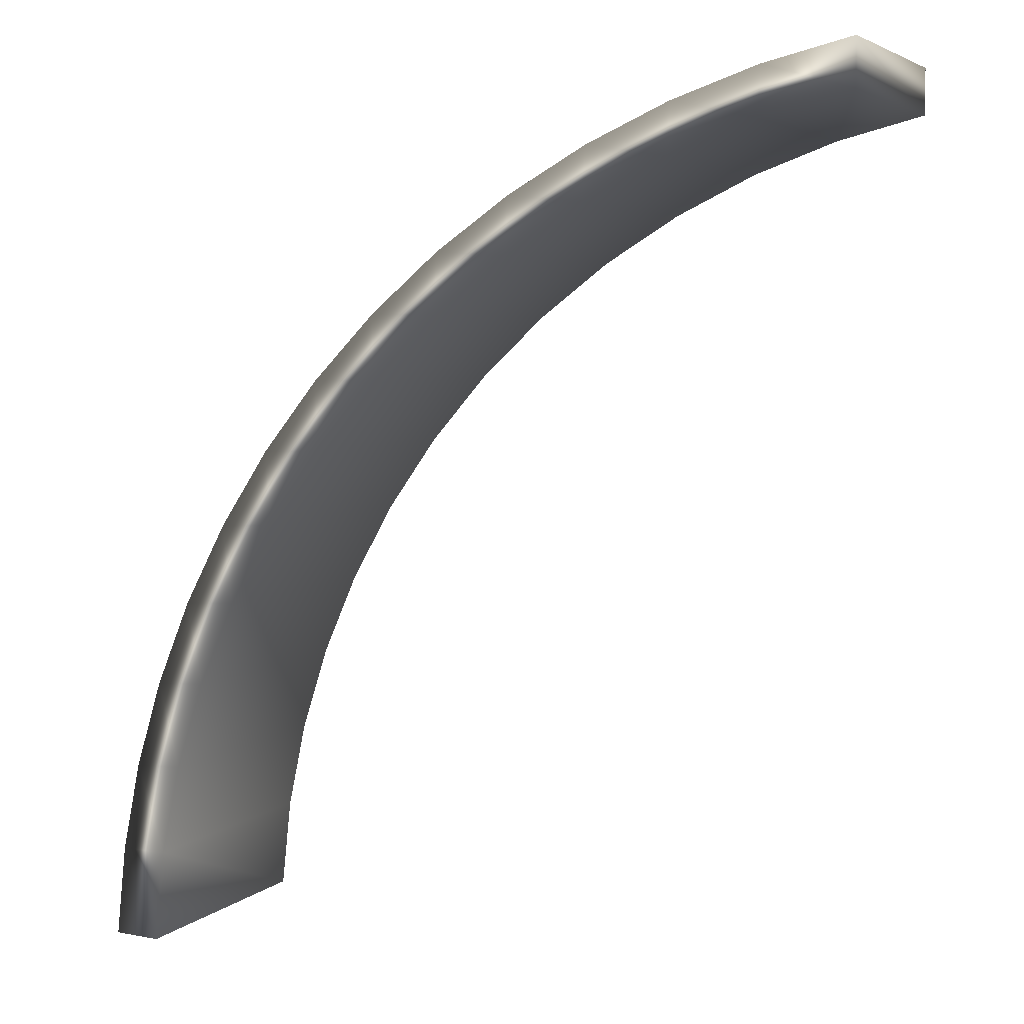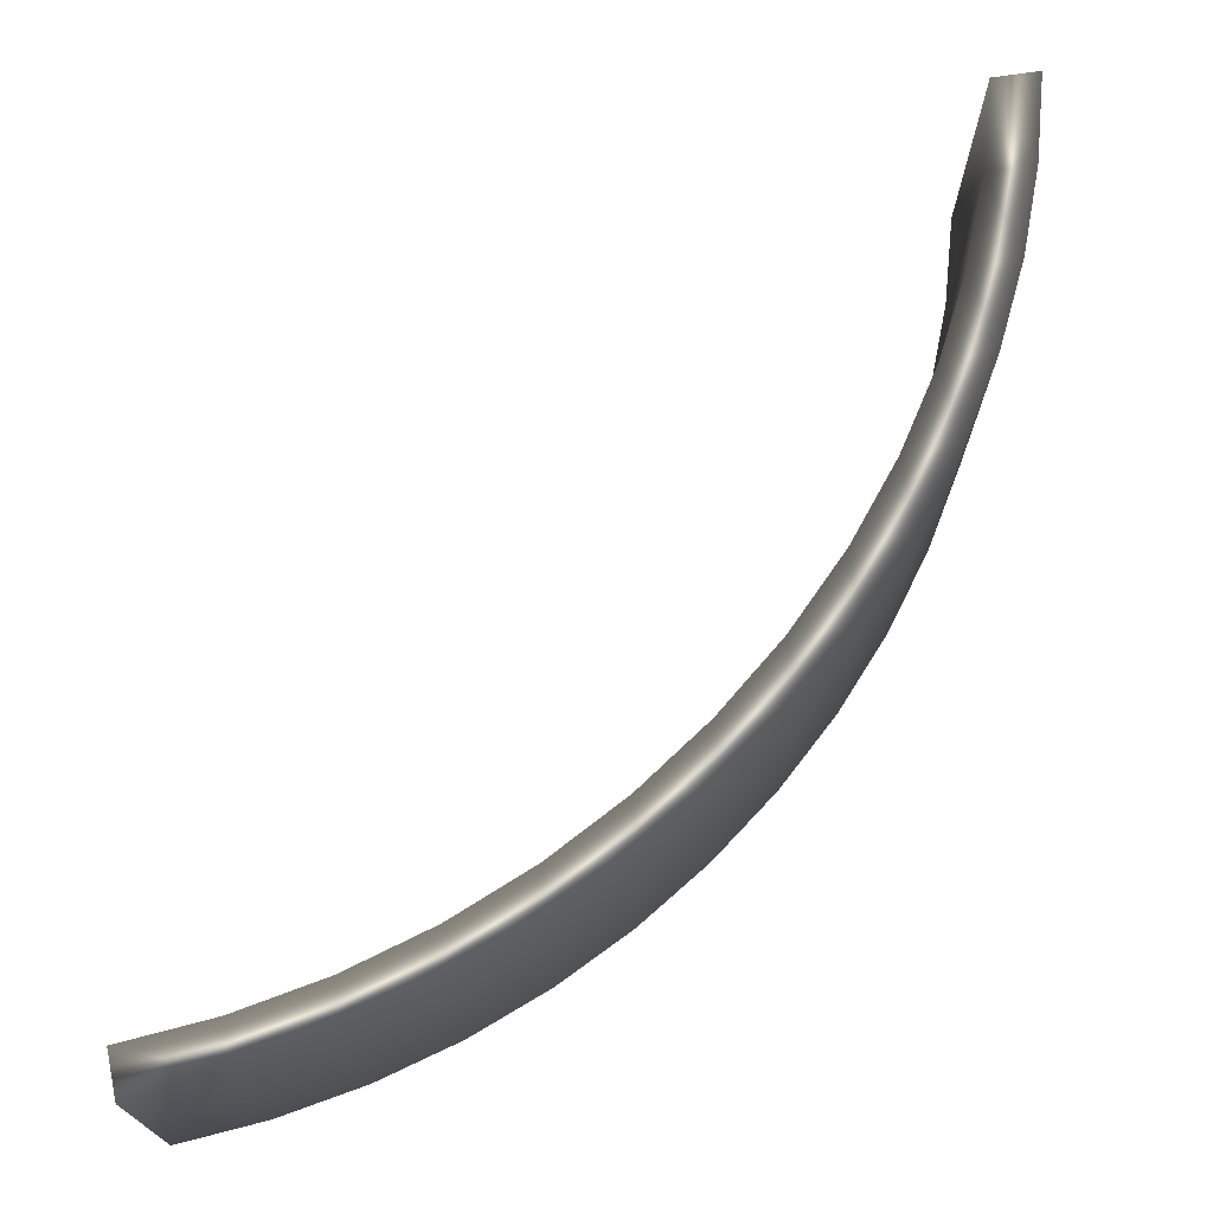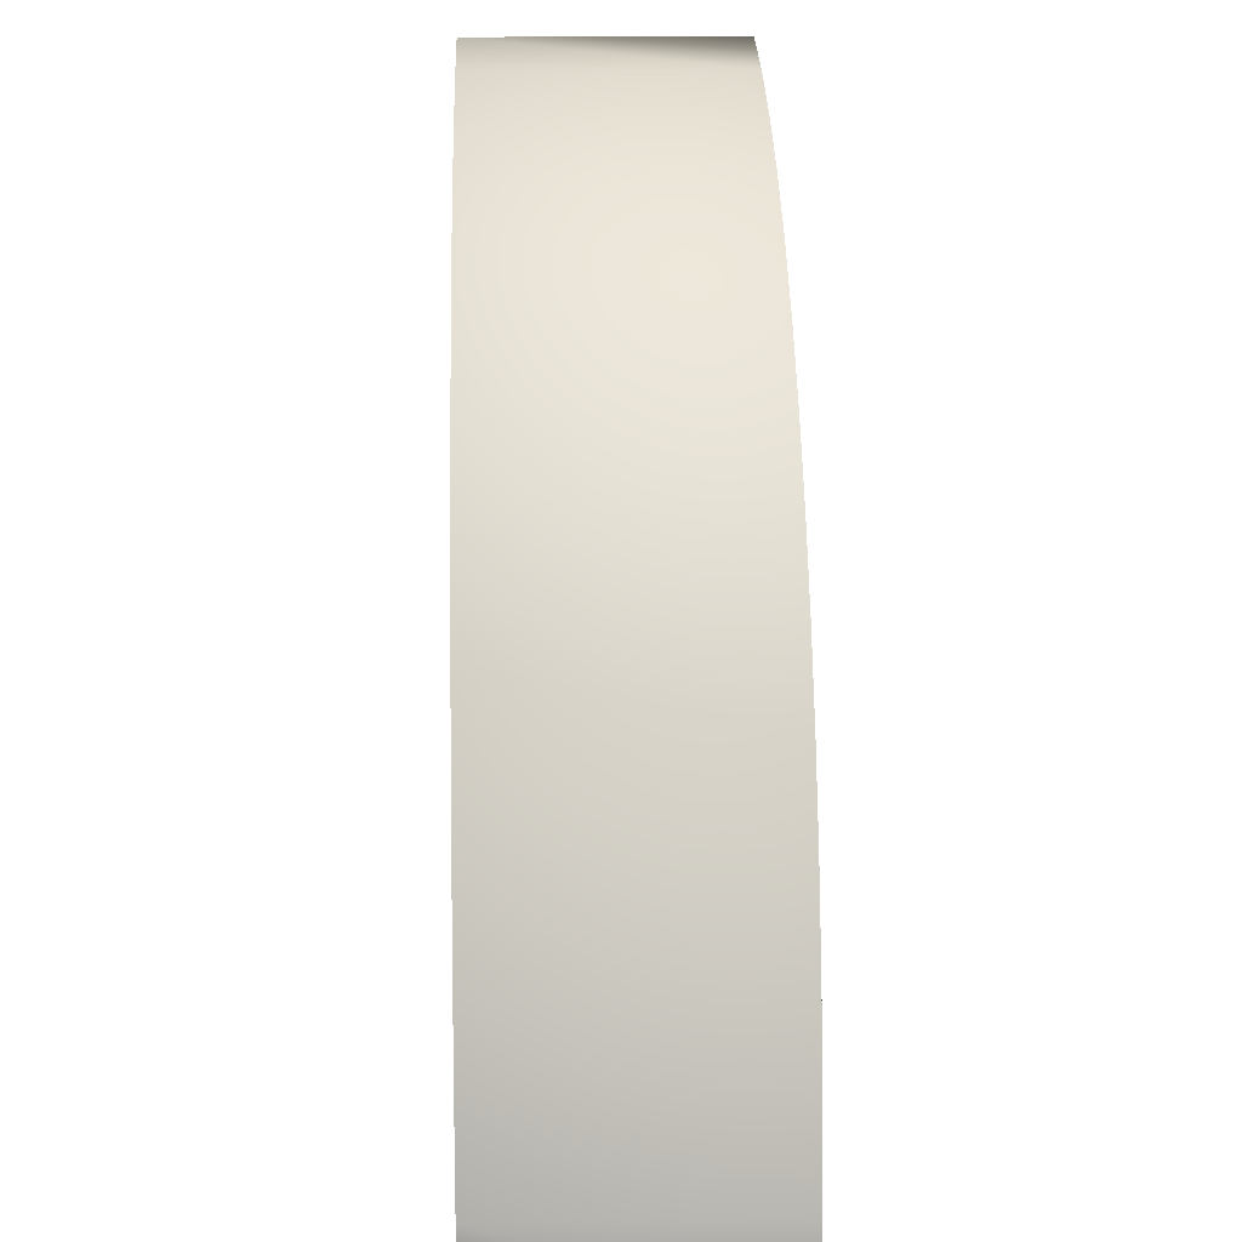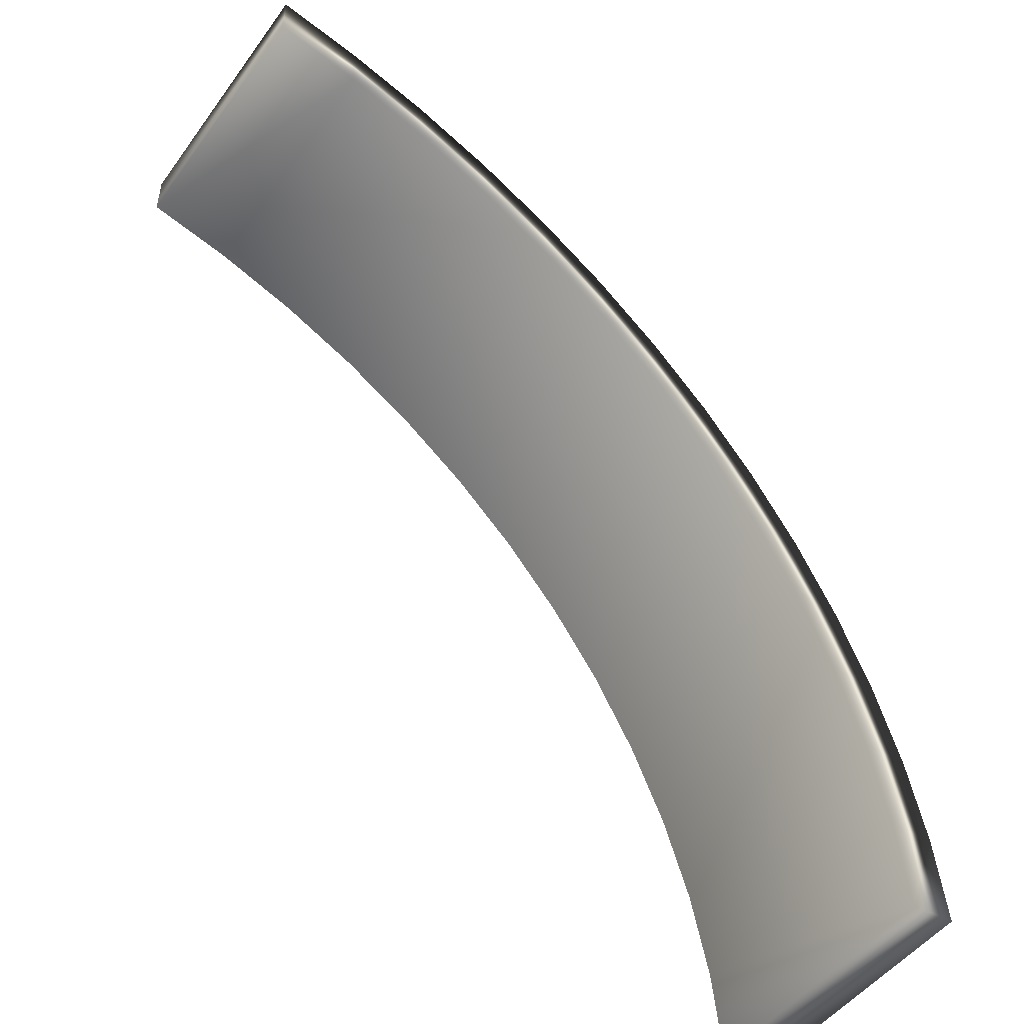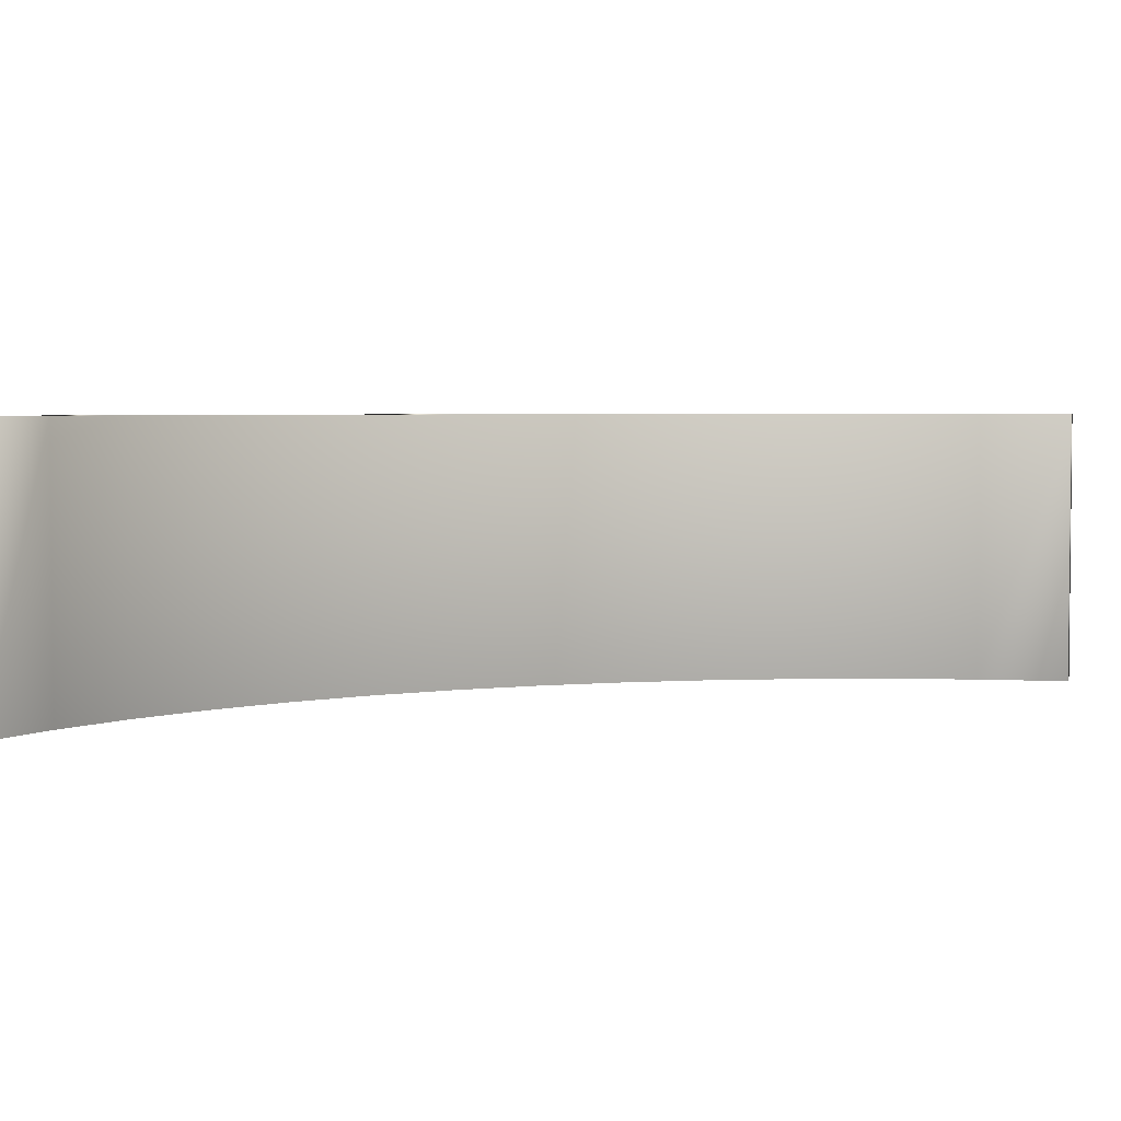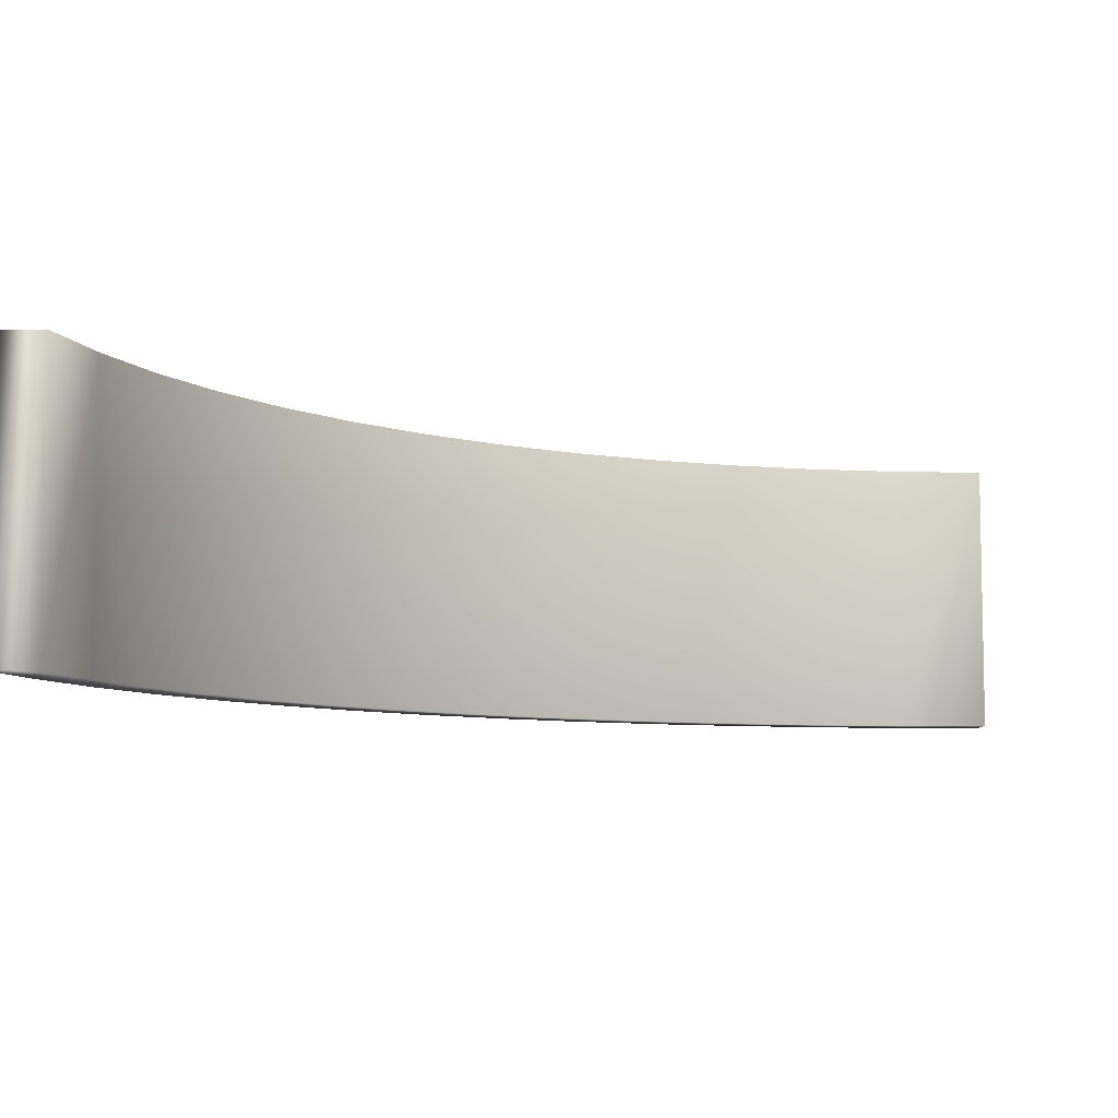
<metadata>
{"format":"obj","ext":"obj","renderer":"f3d","projection":"perspective","resolution":1024,"background":"white","views":[{"elev":4.4,"azim":22.8,"up":"+Z"},{"elev":72.0,"azim":-98.5,"up":"+Y"},{"elev":17.5,"azim":-92.1,"up":"+Z"},{"elev":-49.0,"azim":145.5,"up":"+Z"},{"elev":3.6,"azim":106.4,"up":"+Y"},{"elev":-7.5,"azim":92.1,"up":"+Y"}]}
</metadata>
<code>
v -52.86 0.1667 -51.99
v -52.86 0.6667 -51.99
v -53.02 0.1667 -52.03
v -53.02 0.6667 -52.03
v -53.18 0.1667 -52.08
v -53.18 0.6667 -52.08
v -53.33 0.1667 -52.15
v -53.33 0.6667 -52.15
v -53.47 0.1667 -52.23
v -53.47 0.6667 -52.23
v -53.6 0.1667 -52.33
v -53.6 0.6667 -52.33
v -53.73 0.1667 -52.43
v -53.73 0.6667 -52.43
v -53.84 0.1667 -52.55
v -53.84 0.6667 -52.55
v -53.95 0.1667 -52.68
v -53.95 0.6667 -52.68
v -54.04 0.1667 -52.82
v -54.04 0.6667 -52.82
v -54.11 0.1667 -52.97
v -54.11 0.6667 -52.97
v -54.17 0.1667 -53.12
v -54.17 0.6667 -53.12
v -54.22 0.1667 -53.28
v -54.22 0.6667 -53.28
v -54.25 0.1667 -53.44
v -54.25 0.6667 -53.44
v -54.27 0.1667 -53.6
v -54.27 0.6667 -53.6
v -52.86 0.1667 -52.07
v -53.02 0.1667 -52.12
v -53.18 0.1667 -52.17
v -53.33 0.1667 -52.25
v -53.47 0.1667 -52.33
v -53.61 0.1667 -52.44
v -53.73 0.1667 -52.55
v -53.84 0.1667 -52.68
v -53.94 0.1667 -52.82
v -54.02 0.1667 -52.96
v -54.08 0.1667 -53.12
v -54.14 0.1667 -53.28
v -54.17 0.1667 -53.44
v -54.19 0.1667 -53.61
v -52.86 0.6667 -52.07
v -54.19 0.6667 -53.61
v -54.17 0.6667 -53.44
v -54.14 0.6667 -53.28
v -54.08 0.6667 -53.12
v -54.02 0.6667 -52.96
v -53.94 0.6667 -52.82
v -53.84 0.6667 -52.68
v -53.73 0.6667 -52.55
v -53.61 0.6667 -52.44
v -53.47 0.6667 -52.33
v -53.33 0.6667 -52.25
v -53.18 0.6667 -52.17
v -53.02 0.6667 -52.12
f 1 2 3
f 3 2 4
f 3 4 5
f 5 4 6
f 5 6 7
f 7 6 8
f 7 8 9
f 9 8 10
f 9 10 11
f 11 10 12
f 11 12 13
f 13 12 14
f 13 14 15
f 15 14 16
f 15 16 17
f 17 16 18
f 17 18 19
f 19 18 20
f 19 20 21
f 21 20 22
f 21 22 23
f 23 22 24
f 23 24 25
f 25 24 26
f 25 26 27
f 27 26 28
f 27 28 29
f 29 28 30
f 1 3 31
f 31 3 32
f 32 3 5
f 32 5 33
f 33 5 7
f 33 7 34
f 34 7 9
f 34 9 35
f 35 9 11
f 35 11 36
f 36 11 13
f 36 13 37
f 37 13 15
f 37 15 38
f 38 15 17
f 38 17 39
f 39 17 19
f 39 19 40
f 40 19 21
f 40 21 41
f 41 21 23
f 41 23 42
f 42 23 25
f 42 25 43
f 43 25 27
f 43 27 44
f 44 27 29
f 2 1 45
f 45 1 31
f 29 30 44
f 44 30 46
f 30 28 46
f 46 28 47
f 47 28 26
f 47 26 48
f 48 26 24
f 48 24 49
f 49 24 22
f 49 22 50
f 50 22 20
f 50 20 51
f 51 20 18
f 51 18 52
f 52 18 16
f 52 16 53
f 53 16 14
f 53 14 54
f 54 14 12
f 54 12 55
f 55 12 10
f 55 10 56
f 56 10 8
f 56 8 57
f 57 8 6
f 57 6 58
f 58 6 4
f 58 4 45
f 45 4 2
f 44 46 43
f 43 46 47
f 43 47 42
f 42 47 48
f 42 48 41
f 41 48 49
f 41 49 40
f 40 49 50
f 40 50 39
f 39 50 51
f 39 51 38
f 38 51 52
f 38 52 37
f 37 52 53
f 37 53 36
f 36 53 54
f 36 54 35
f 35 54 55
f 35 55 34
f 34 55 56
f 34 56 33
f 33 56 57
f 33 57 32
f 32 57 58
f 32 58 31
f 31 58 45

</code>
